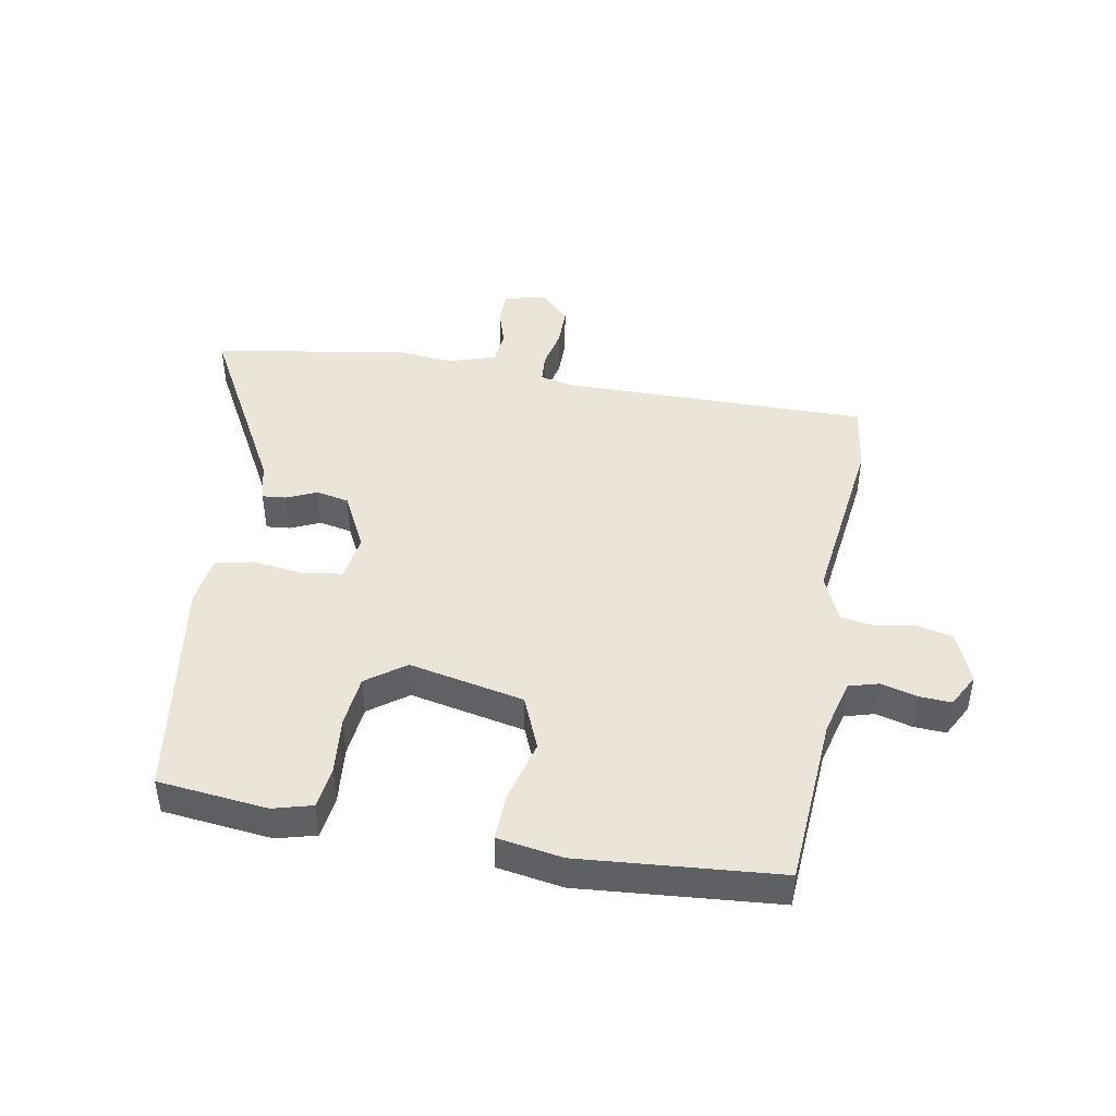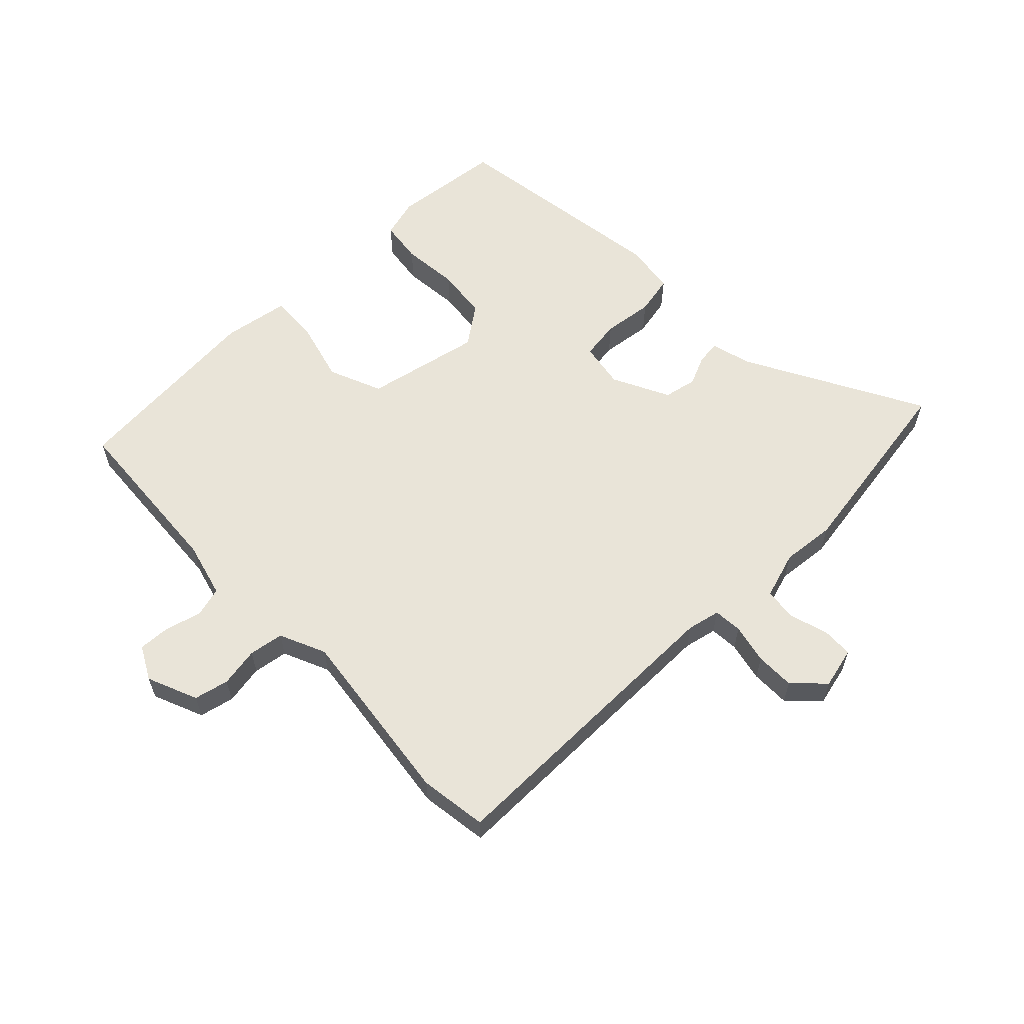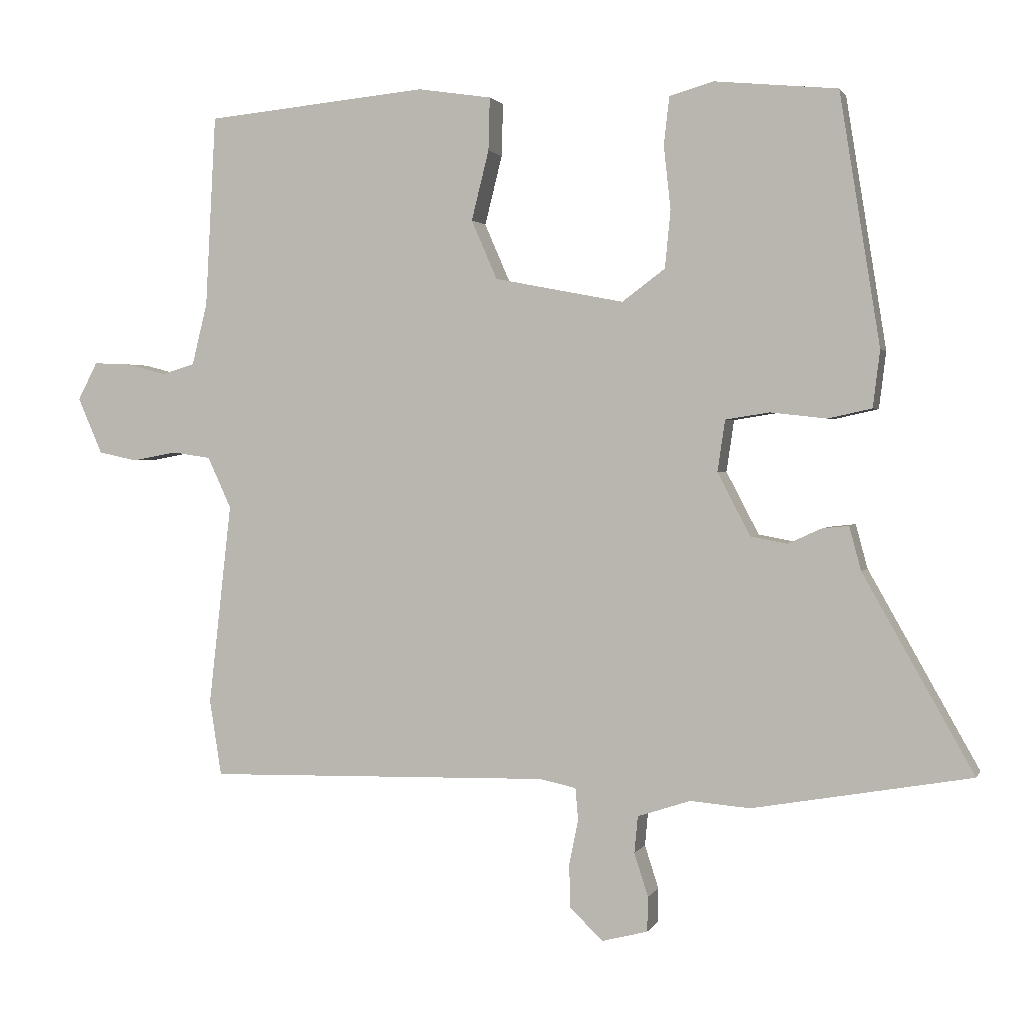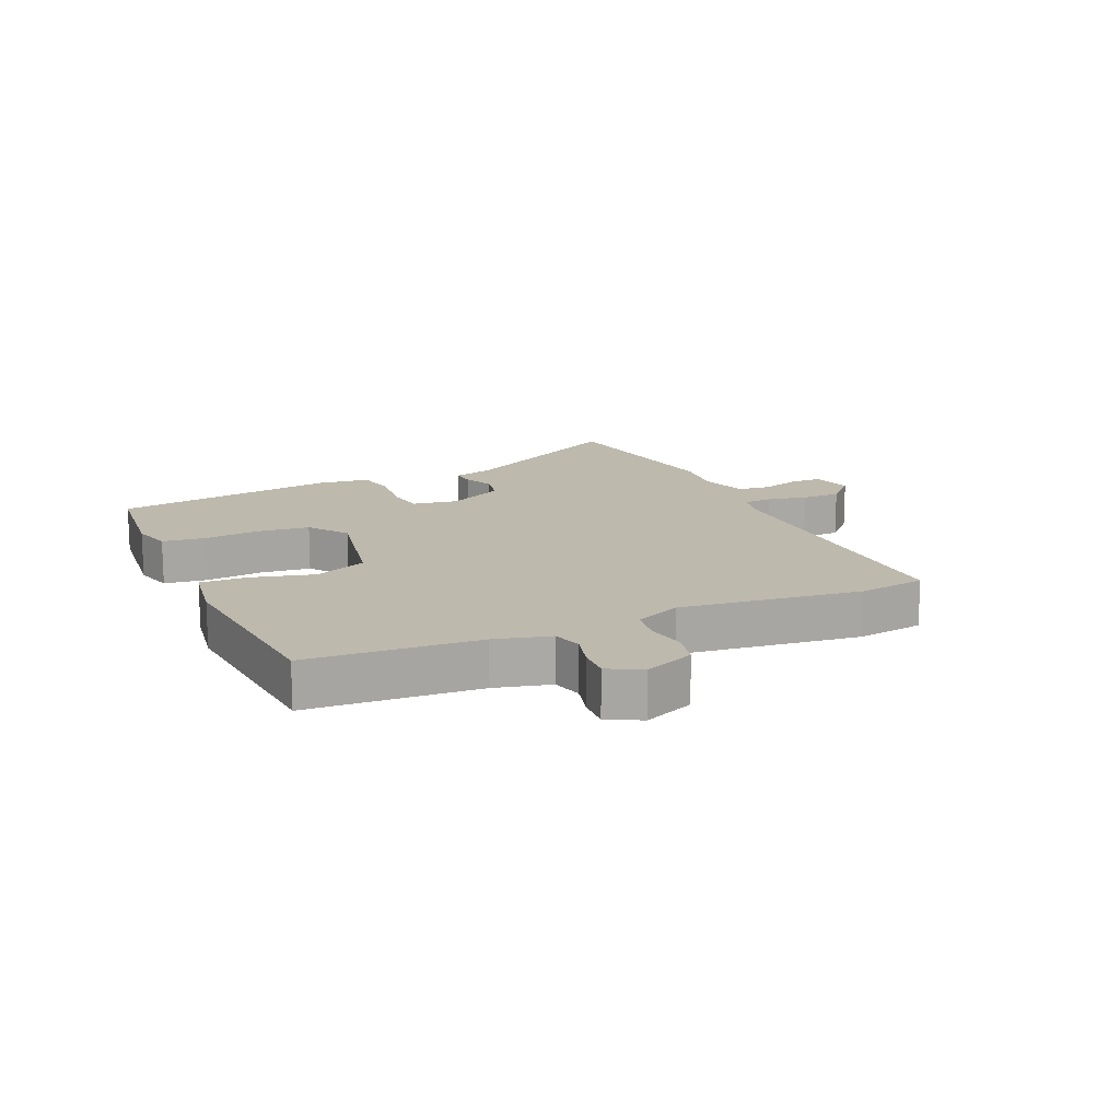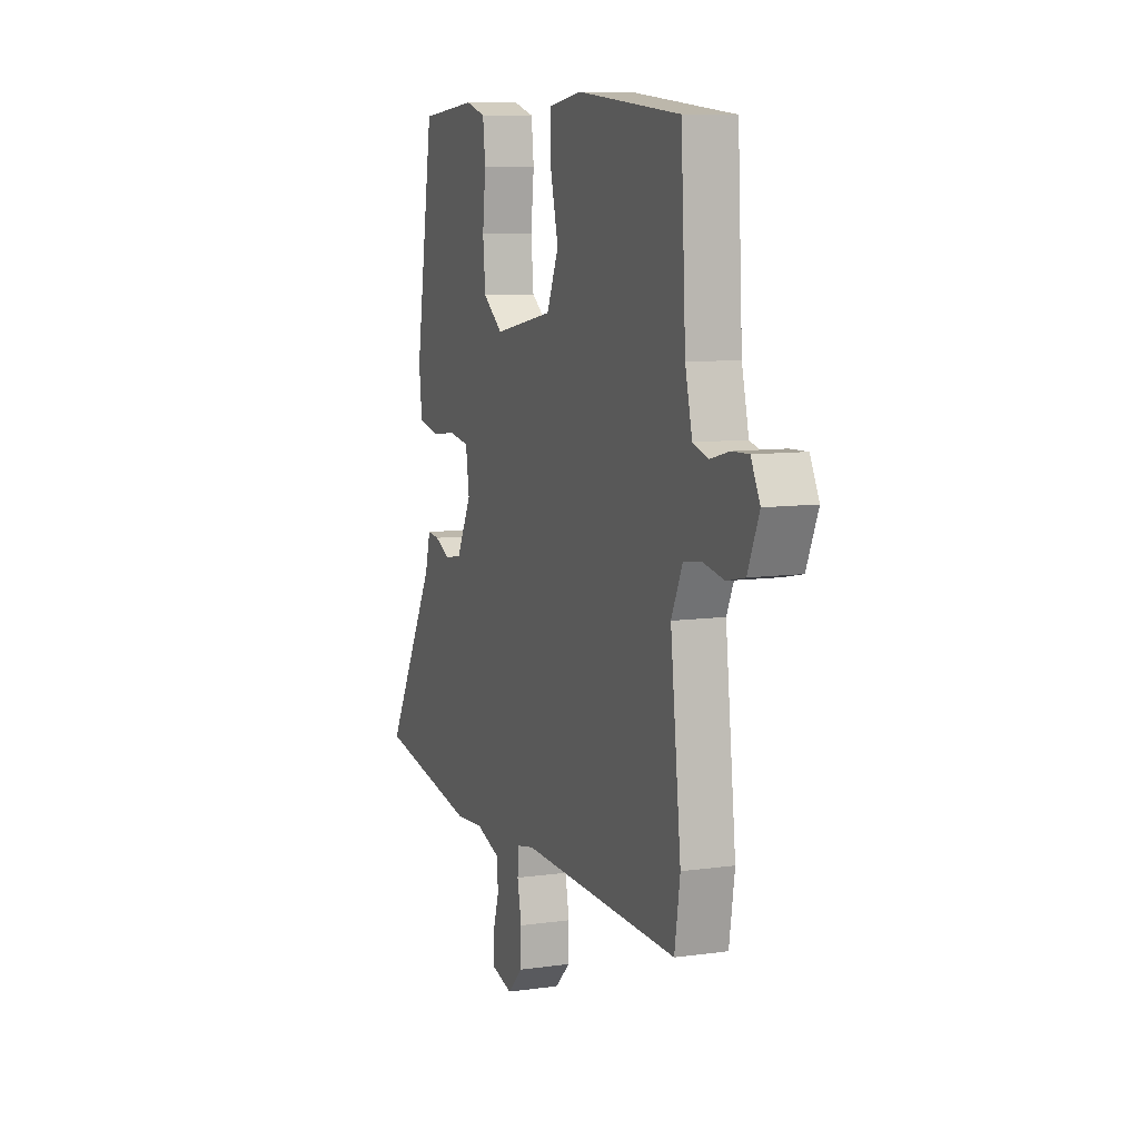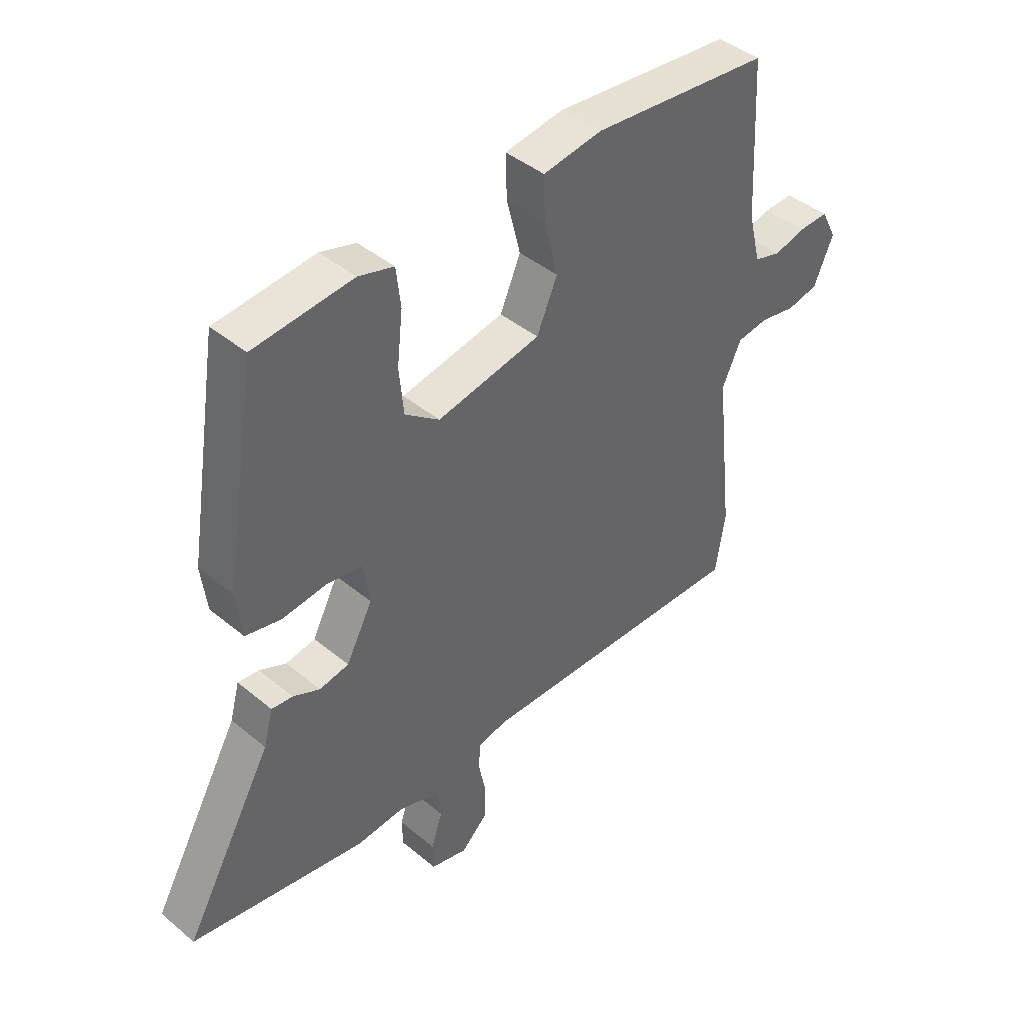
<metadata>
{"format":"obj","ext":"obj","renderer":"f3d","projection":"perspective","resolution":1024,"background":"white","views":[{"elev":45.2,"azim":10.9,"up":"+Y"},{"elev":60.3,"azim":136.7,"up":"+Y"},{"elev":1.6,"azim":-164.4,"up":"+Z"},{"elev":15.0,"azim":66.5,"up":"+Y"},{"elev":8.9,"azim":69.4,"up":"+Z"},{"elev":42.5,"azim":-45.3,"up":"+Z"}]}
</metadata>
<code>
v -0.426 0.07 0.472
v -0.249 0.07 0.489
v -0.186 0.07 0.471
v -0.178 0.07 0.402
v -0.188 0.07 0.311
v -0.18 0.07 0.228
v -0.118 0.07 0.182
v 0.068 0.07 0.218
v 0.105 0.07 0.303
v 0.08 0.07 0.403
v 0.078 0.07 0.479
v 0.184 0.07 0.495
v 0.504 0.07 0.464
v 0.519 0.07 0.188
v 0.541 0.07 0.099
v 0.589 0.07 0.085
v 0.647 0.07 0.1
v 0.699 0.07 0.102
v 0.727 0.07 0.048
v 0.692 0.07 -0.033
v 0.636 0.07 -0.045
v 0.572 0.07 -0.033
v 0.516 0.07 -0.041
v 0.482 0.07 -0.115
v 0.515 0.07 -0.406
v 0.498 0.07 -0.515
v 0.003 0.07 -0.504
v -0.05 0.07 -0.515
v -0.054 0.07 -0.561
v -0.041 0.07 -0.625
v -0.042 0.07 -0.688
v -0.09 0.07 -0.734
v -0.156 0.07 -0.717
v -0.157 0.07 -0.667
v -0.137 0.07 -0.605
v -0.142 0.07 -0.552
v -0.218 0.07 -0.527
v -0.304 0.07 -0.534
v -0.618 0.07 -0.479
v -0.459 0.07 -0.197
v -0.442 0.07 -0.134
v -0.404 0.07 -0.138
v -0.356 0.07 -0.16
v -0.303 0.07 -0.15
v -0.256 0.07 -0.06
v -0.267 0.07 0.014
v -0.33 0.07 0.024
v -0.411 0.07 0.015
v -0.474 0.07 0.029
v -0.484 0.07 0.111
v -0.426 0 0.472
v -0.249 0 0.489
v -0.186 0 0.471
v -0.178 0 0.402
v -0.188 0 0.311
v -0.18 0 0.228
v -0.118 0 0.182
v 0.068 0 0.218
v 0.105 0 0.303
v 0.08 0 0.403
v 0.078 0 0.479
v 0.184 0 0.495
v 0.504 0 0.464
v 0.519 0 0.188
v 0.541 0 0.099
v 0.589 0 0.085
v 0.647 0 0.1
v 0.699 0 0.102
v 0.727 0 0.048
v 0.692 0 -0.033
v 0.636 0 -0.045
v 0.572 0 -0.033
v 0.516 0 -0.041
v 0.482 0 -0.115
v 0.515 0 -0.406
v 0.498 0 -0.515
v 0.003 0 -0.504
v -0.05 0 -0.515
v -0.054 0 -0.561
v -0.041 0 -0.625
v -0.042 0 -0.688
v -0.09 0 -0.734
v -0.156 0 -0.717
v -0.157 0 -0.667
v -0.137 0 -0.605
v -0.142 0 -0.552
v -0.218 0 -0.527
v -0.304 0 -0.534
v -0.618 0 -0.479
v -0.459 0 -0.197
v -0.442 0 -0.134
v -0.404 0 -0.138
v -0.356 0 -0.16
v -0.303 0 -0.15
v -0.256 0 -0.06
v -0.267 0 0.014
v -0.33 0 0.024
v -0.411 0 0.015
v -0.474 0 0.029
v -0.484 0 0.111
f 47 48 49 50
f 46 47 50 1
f 40 41 42 43
f 40 43 44
f 37 38 39 40
f 36 37 40 44
f 32 33 34 35
f 32 35 36
f 29 30 31 32
f 28 29 32 36
f 24 25 26 27
f 23 24 27 28
f 19 20 21 22
f 19 22 23
f 16 17 18 19
f 16 19 23
f 15 16 23 28
f 11 12 13 14
f 9 10 11 14
f 8 9 14 15
f 7 8 15 28
f 2 3 4 5
f 46 1 2 5
f 45 46 5 6
f 36 44 45
f 28 36 45
f 6 7 28 45
f 100 99 98 97
f 51 100 97 96
f 93 92 91 90
f 94 93 90
f 90 89 88 87
f 94 90 87 86
f 85 84 83 82
f 86 85 82
f 82 81 80 79
f 86 82 79 78
f 77 76 75 74
f 78 77 74 73
f 72 71 70 69
f 73 72 69
f 69 68 67 66
f 73 69 66
f 78 73 66 65
f 64 63 62 61
f 64 61 60 59
f 65 64 59 58
f 78 65 58 57
f 55 54 53 52
f 55 52 51 96
f 56 55 96 95
f 95 94 86
f 95 86 78
f 95 78 57 56
f 1 51 52 2
f 2 52 53 3
f 3 53 54 4
f 4 54 55 5
f 5 55 56 6
f 6 56 57 7
f 7 57 58 8
f 8 58 59 9
f 9 59 60 10
f 10 60 61 11
f 11 61 62 12
f 12 62 63 13
f 13 63 64 14
f 14 64 65 15
f 15 65 66 16
f 16 66 67 17
f 17 67 68 18
f 18 68 69 19
f 19 69 70 20
f 20 70 71 21
f 21 71 72 22
f 22 72 73 23
f 23 73 74 24
f 24 74 75 25
f 25 75 76 26
f 26 76 77 27
f 27 77 78 28
f 28 78 79 29
f 29 79 80 30
f 30 80 81 31
f 31 81 82 32
f 32 82 83 33
f 33 83 84 34
f 34 84 85 35
f 35 85 86 36
f 36 86 87 37
f 37 87 88 38
f 38 88 89 39
f 39 89 90 40
f 40 90 91 41
f 41 91 92 42
f 42 92 93 43
f 43 93 94 44
f 44 94 95 45
f 45 95 96 46
f 46 96 97 47
f 47 97 98 48
f 48 98 99 49
f 49 99 100 50
f 50 100 51 1

</code>
